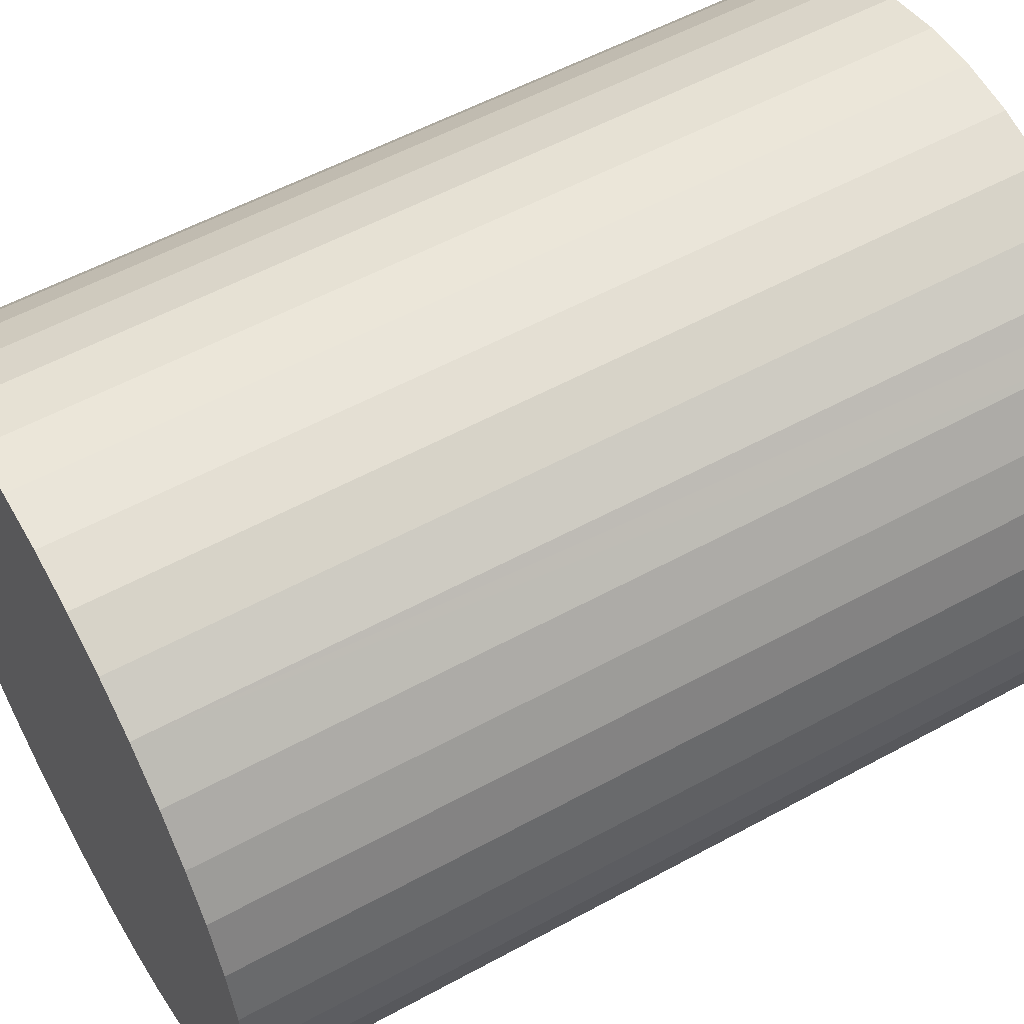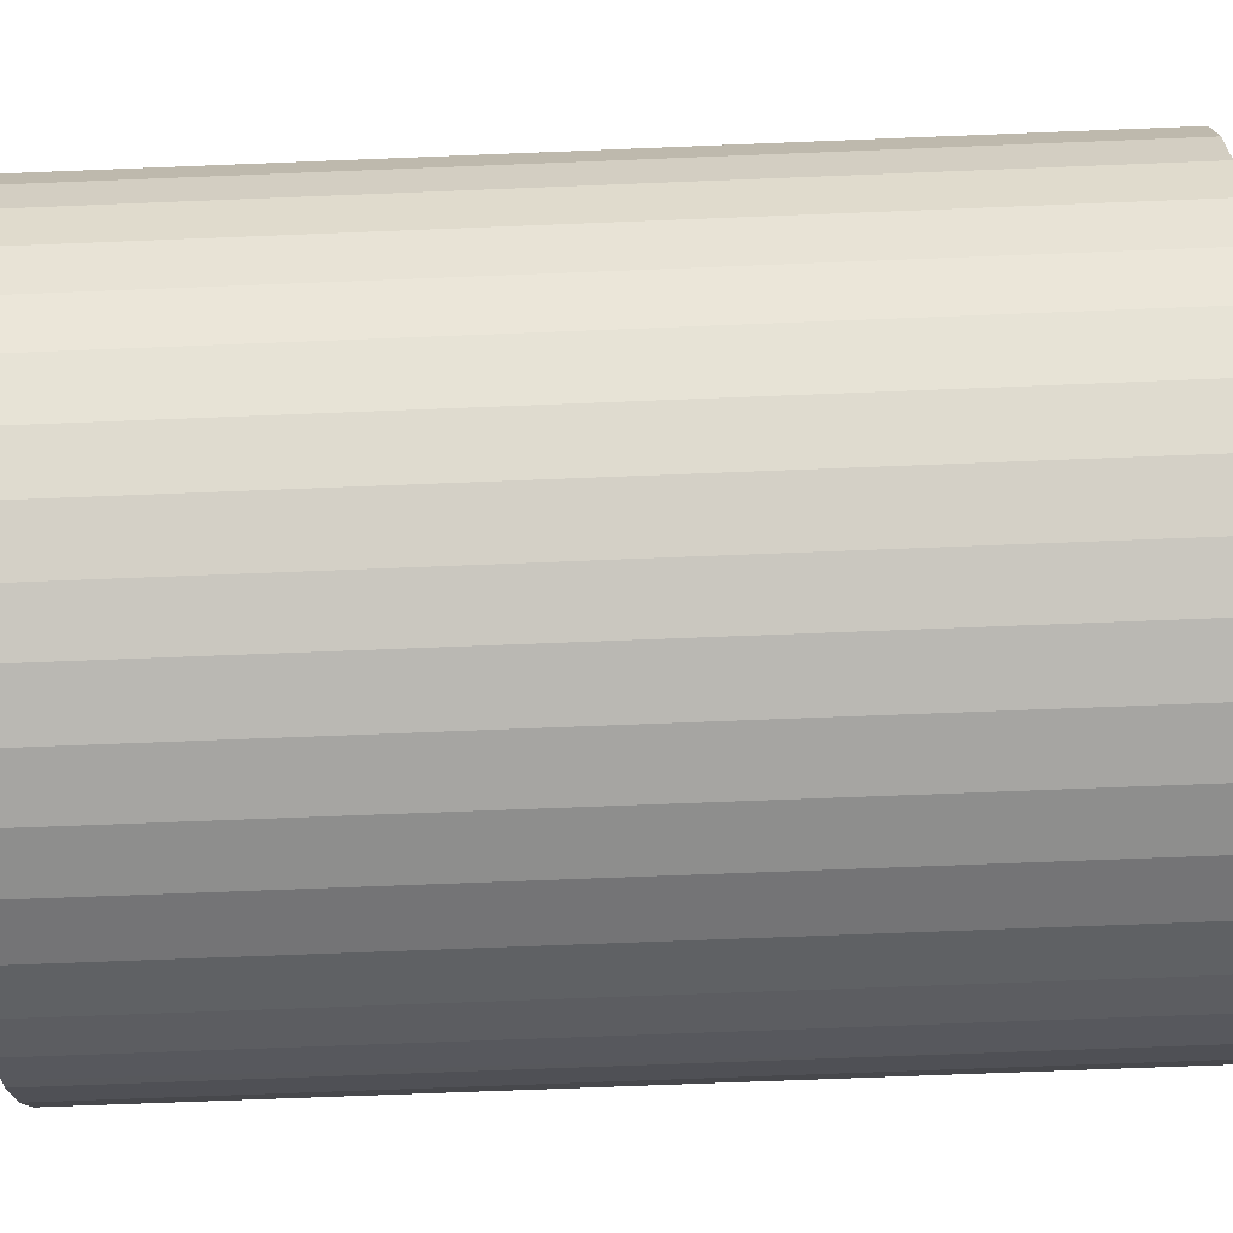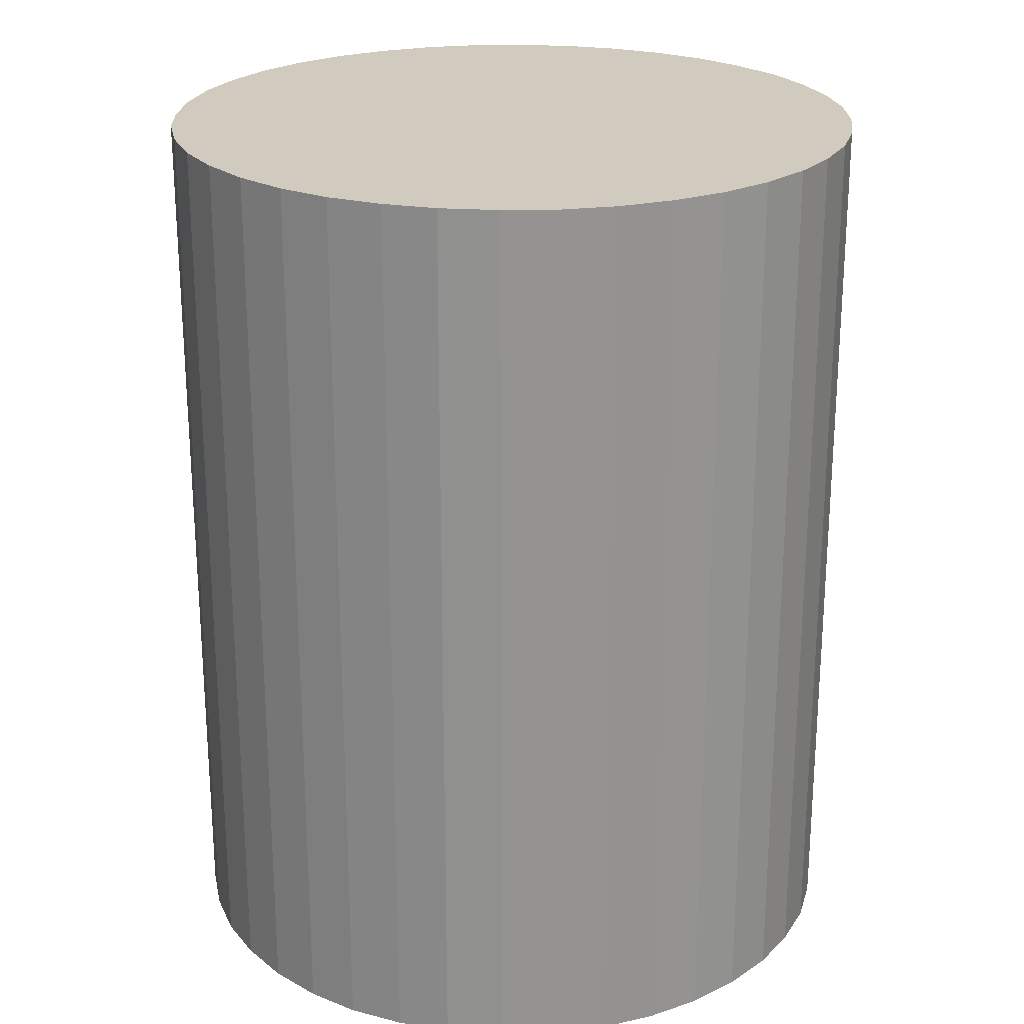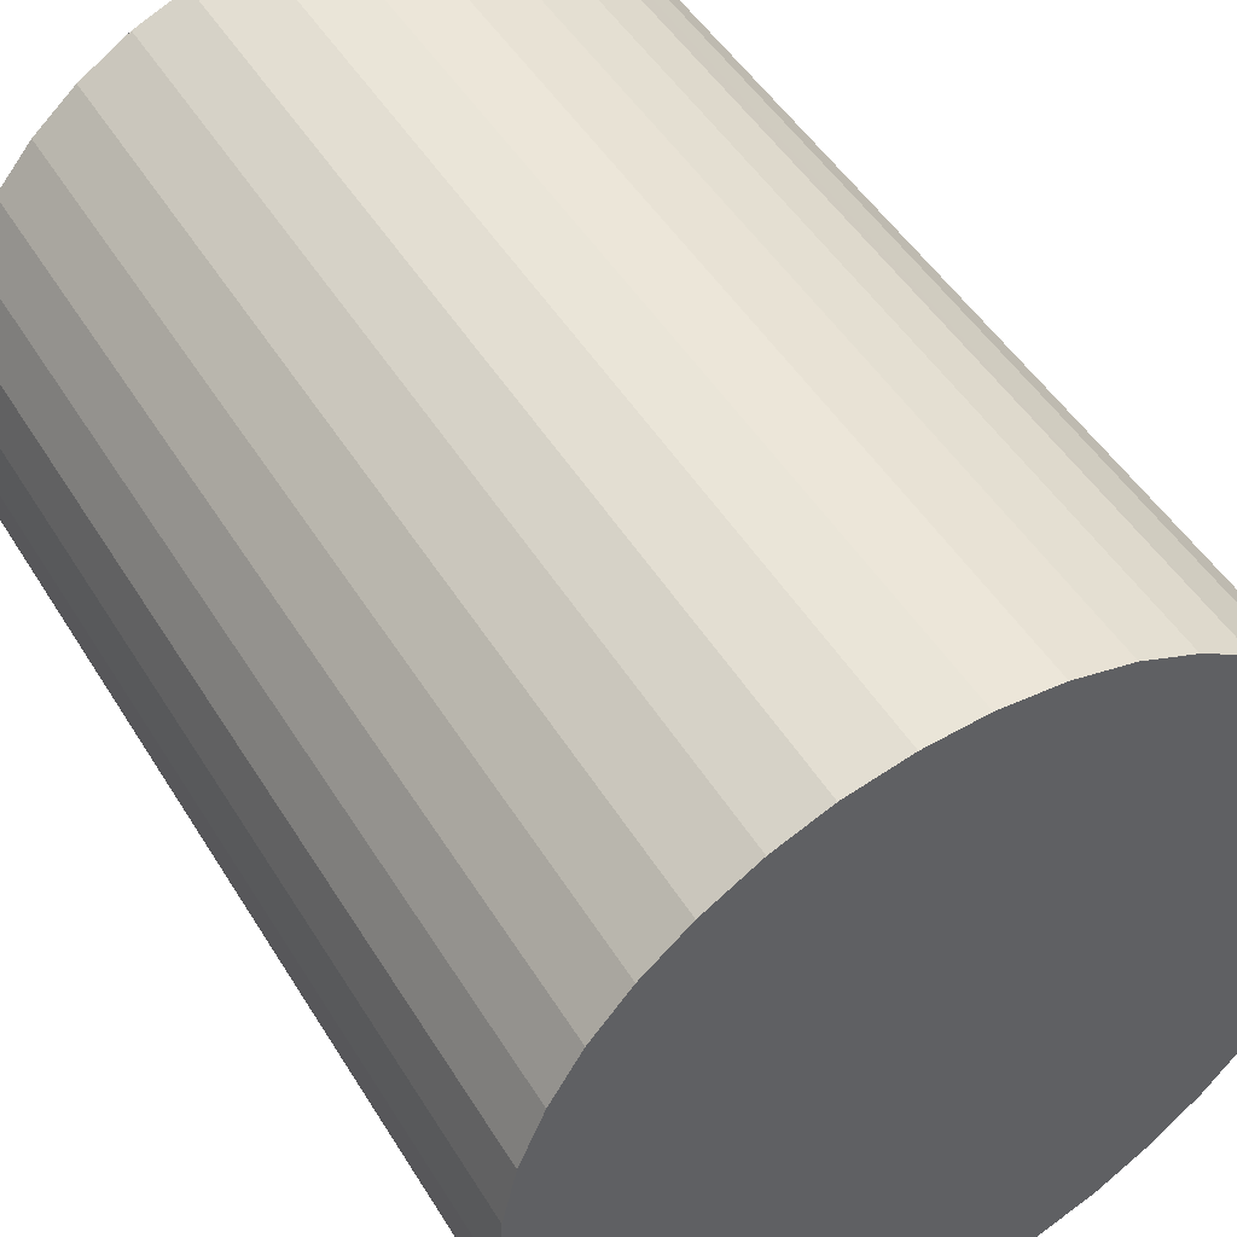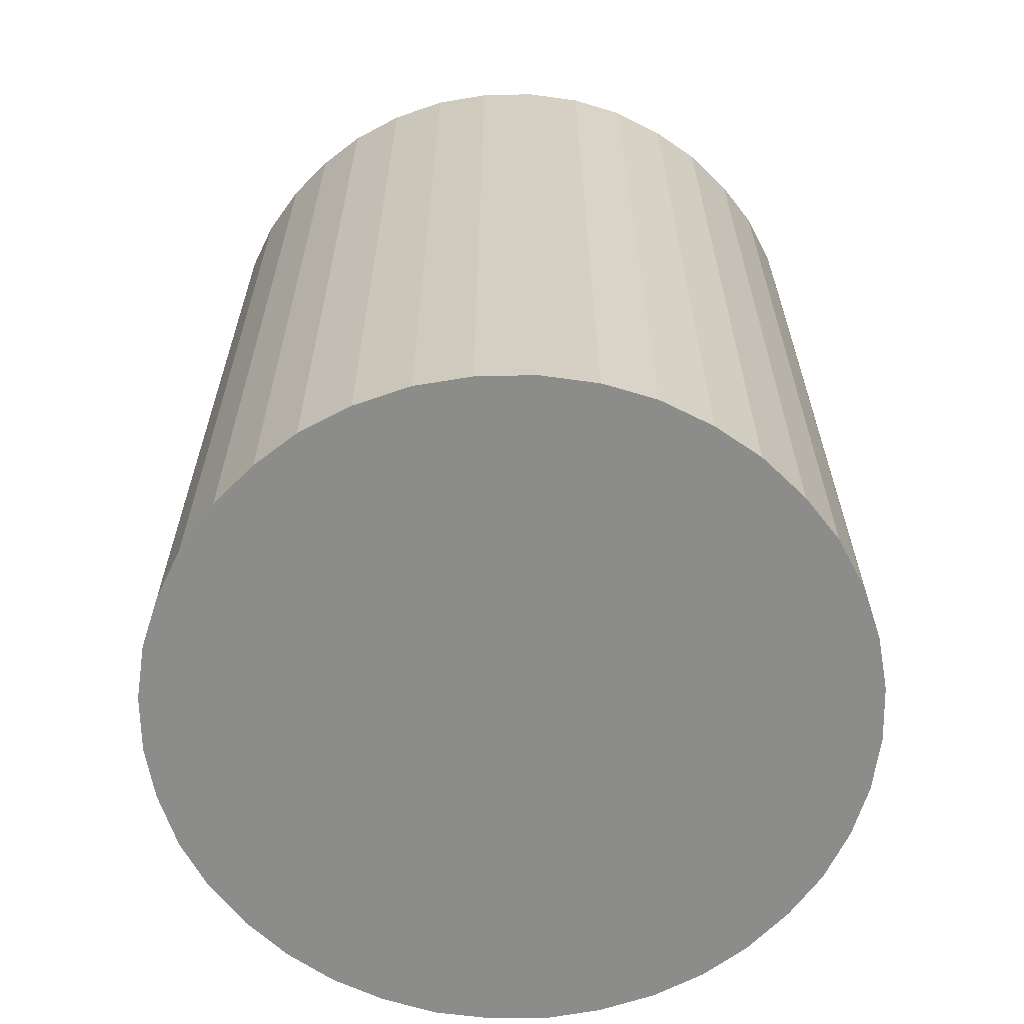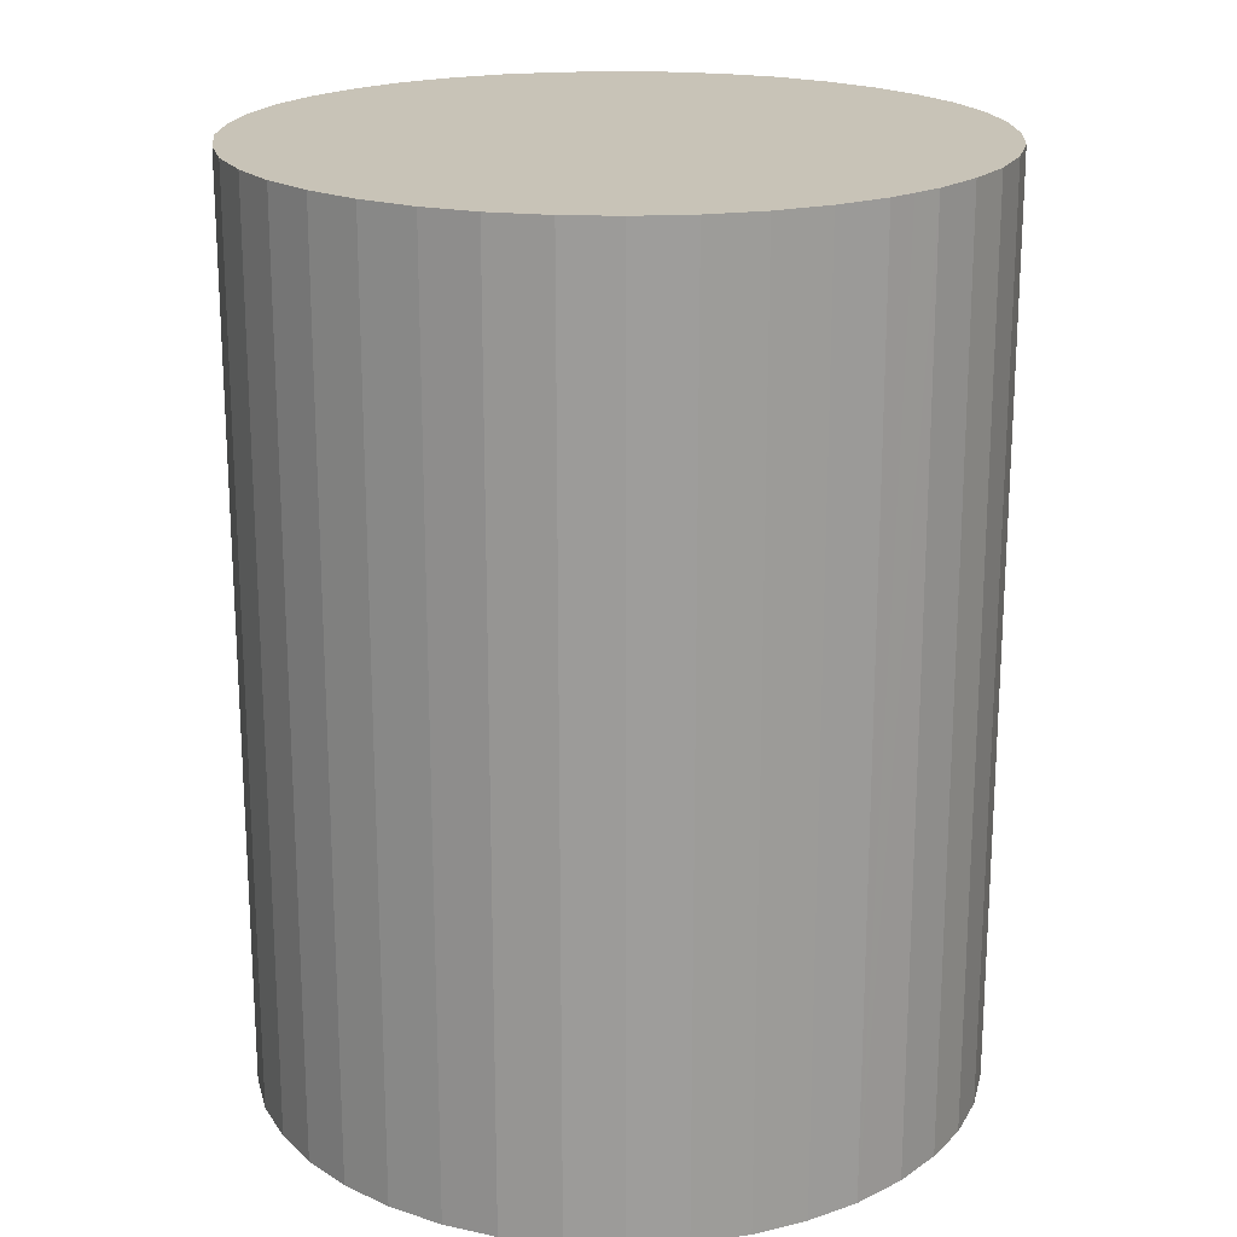
<metadata>
{"format":"obj","ext":"obj","renderer":"f3d","projection":"perspective","resolution":1024,"background":"white","views":[{"elev":55.7,"azim":60.2,"up":"+Z"},{"elev":-69.3,"azim":-87.7,"up":"+Z"},{"elev":23.4,"azim":145.9,"up":"+Y"},{"elev":48.4,"azim":-30.2,"up":"+Z"},{"elev":-64.1,"azim":95.4,"up":"+Y"},{"elev":19.8,"azim":-0.9,"up":"+Y"}]}
</metadata>
<code>
v  2.349 5.164 2.012
v  1.717 5.164 2.013
v  2.026 5.164 2.038
v  1.391 5.164 1.938
v  2.66 5.164 1.936
v  1.108 5.164 1.819
v  2.95 5.164 1.811
v  0.829 5.164 1.644
v  3.215 5.164 1.65
v  0.59 5.164 1.438
v  3.335 5.164 1.545
v  0.387 5.164 1.201
v  3.463 5.164 1.434
v  3.662 5.164 1.196
v  0.226 5.164 0.935
v  3.687 5.164 1.157
v  3.821 5.164 0.947
v  0.1 5.164 0.639
v  3.946 5.164 0.65
v  0.029 5.164 0.329
v  4.025 5.164 0.333
v  0 5.164 3.162e-16
v  4.048 5.164 0.017
v  0.028 5.164 -0.308
v  4.025 5.164 -0.306
v  0.104 5.164 -0.628
v  3.95 5.164 -0.62
v  0.226 5.164 -0.92
v  3.927 5.164 -0.677
v  3.832 5.164 -0.907
v  0.389 5.164 -1.181
v  3.659 5.164 -1.18
v  0.605 5.164 -1.429
v  3.462 5.164 -1.413
v  0.838 5.164 -1.631
v  3.4 5.164 -1.466
v  3.209 5.164 -1.628
v  1.112 5.164 -1.795
v  2.951 5.164 -1.792
v  1.394 5.164 -1.912
v  2.655 5.164 -1.914
v  1.707 5.164 -1.987
v  2.34 5.164 -1.987
v  2.028 5.164 -2.012
v  3.462 8.652e-17 -1.413
v  3.209 9.969e-17 -1.628
v  3.4 8.977e-17 -1.466
v  2.951 1.097e-16 -1.792
v  3.659 7.225e-17 -1.18
v  3.832 5.554e-17 -0.907
v  2.655 1.172e-16 -1.914
v  2.34 1.217e-16 -1.987
v  2.028 1.232e-16 -2.012
v  1.707 1.217e-16 -1.987
v  1.394 1.171e-16 -1.912
v  1.112 1.099e-16 -1.795
v  0.838 9.987e-17 -1.631
v  0.605 8.75e-17 -1.429
v  0.389 7.232e-17 -1.181
v  0.226 5.633e-17 -0.92
v  0.104 3.845e-17 -0.628
v  0.028 1.886e-17 -0.308
v  0 0 0
v  0.029 -2.015e-17 0.329
v  0.1 -3.913e-17 0.639
v  0.226 -5.725e-17 0.935
v  0.387 -7.354e-17 1.201
v  0.59 -8.805e-17 1.438
v  0.829 -1.007e-16 1.644
v  1.108 -1.114e-16 1.819
v  1.391 -1.187e-16 1.938
v  1.717 -1.233e-16 2.013
v  2.026 -1.248e-16 2.038
v  2.349 -1.232e-16 2.012
v  2.66 -1.185e-16 1.936
v  2.95 -1.109e-16 1.811
v  3.215 -1.01e-16 1.65
v  3.463 -8.781e-17 1.434
v  3.335 -9.46e-17 1.545
v  3.662 -7.323e-17 1.196
v  3.821 -5.799e-17 0.947
v  3.687 -7.085e-17 1.157
v  3.946 -3.98e-17 0.65
v  4.025 -2.039e-17 0.333
v  4.048 -1.041e-18 0.017
v  4.025 1.874e-17 -0.306
v  3.95 3.796e-17 -0.62
v  3.927 4.145e-17 -0.677
g defaultobject
f 1 2 3
f 2 1 4
f 4 1 5
f 4 5 6
f 6 5 7
f 6 7 8
f 8 7 9
f 8 9 10
f 10 9 11
f 10 11 12
f 12 11 13
f 12 13 14
f 12 14 15
f 15 14 16
f 15 16 17
f 15 17 18
f 18 17 19
f 18 19 20
f 20 19 21
f 20 21 22
f 22 21 23
f 22 23 24
f 24 23 25
f 24 25 26
f 26 25 27
f 26 27 28
f 28 27 29
f 28 29 30
f 28 30 31
f 31 30 32
f 31 32 33
f 33 32 34
f 33 34 35
f 35 34 36
f 35 36 37
f 35 37 38
f 38 37 39
f 38 39 40
f 40 39 41
f 40 41 42
f 42 41 43
f 42 43 44
f 45 36 34
f 36 45 37
f 37 45 46
f 46 45 47
f 46 39 37
f 39 46 48
f 49 34 32
f 34 49 45
f 50 32 30
f 32 50 49
f 48 41 39
f 41 48 51
f 51 43 41
f 43 51 52
f 52 44 43
f 44 52 53
f 53 42 44
f 42 53 54
f 54 40 42
f 40 54 55
f 55 38 40
f 38 55 56
f 56 35 38
f 35 56 57
f 57 33 35
f 33 57 58
f 58 31 33
f 31 58 59
f 59 28 31
f 28 59 60
f 60 26 28
f 26 60 61
f 61 24 26
f 24 61 62
f 62 22 24
f 22 62 63
f 63 20 22
f 20 63 64
f 64 18 20
f 18 64 65
f 65 15 18
f 15 65 66
f 66 12 15
f 12 66 67
f 67 10 12
f 10 67 68
f 68 8 10
f 8 68 69
f 69 6 8
f 6 69 70
f 70 4 6
f 4 70 71
f 71 2 4
f 2 71 72
f 72 3 2
f 3 72 73
f 73 1 3
f 1 73 74
f 74 5 1
f 5 74 75
f 75 7 5
f 7 75 76
f 76 9 7
f 9 76 77
f 77 11 9
f 11 77 13
f 13 77 78
f 78 77 79
f 78 14 13
f 14 78 80
f 80 16 14
f 16 80 17
f 17 80 81
f 81 80 82
f 81 19 17
f 19 81 83
f 83 21 19
f 21 83 84
f 84 23 21
f 23 84 85
f 85 25 23
f 25 85 86
f 86 27 25
f 27 86 87
f 87 29 27
f 29 87 30
f 30 87 50
f 50 87 88
f 49 47 45
f 47 49 50
f 47 50 46
f 46 50 88
f 46 88 48
f 48 88 87
f 48 87 86
f 48 86 51
f 51 86 85
f 51 85 52
f 52 85 84
f 52 84 53
f 53 84 54
f 54 84 83
f 54 83 55
f 55 83 81
f 55 81 56
f 56 81 82
f 56 82 80
f 56 80 78
f 56 78 57
f 57 78 79
f 57 79 58
f 58 79 77
f 58 77 59
f 59 77 76
f 59 76 75
f 59 75 60
f 60 75 74
f 60 74 61
f 61 74 62
f 62 74 73
f 62 73 63
f 63 73 72
f 63 72 71
f 63 71 64
f 64 71 65
f 65 71 70
f 65 70 69
f 65 69 66
f 66 69 67
f 67 69 68

</code>
